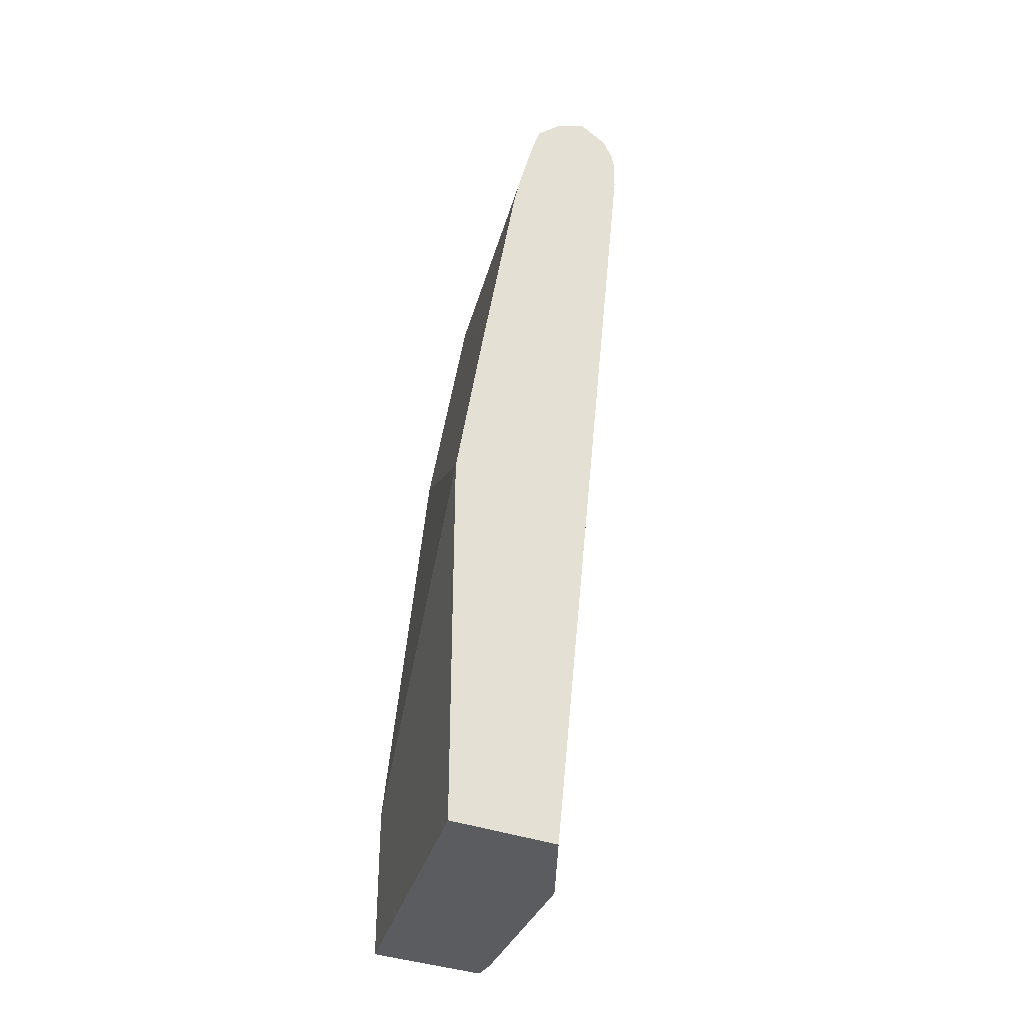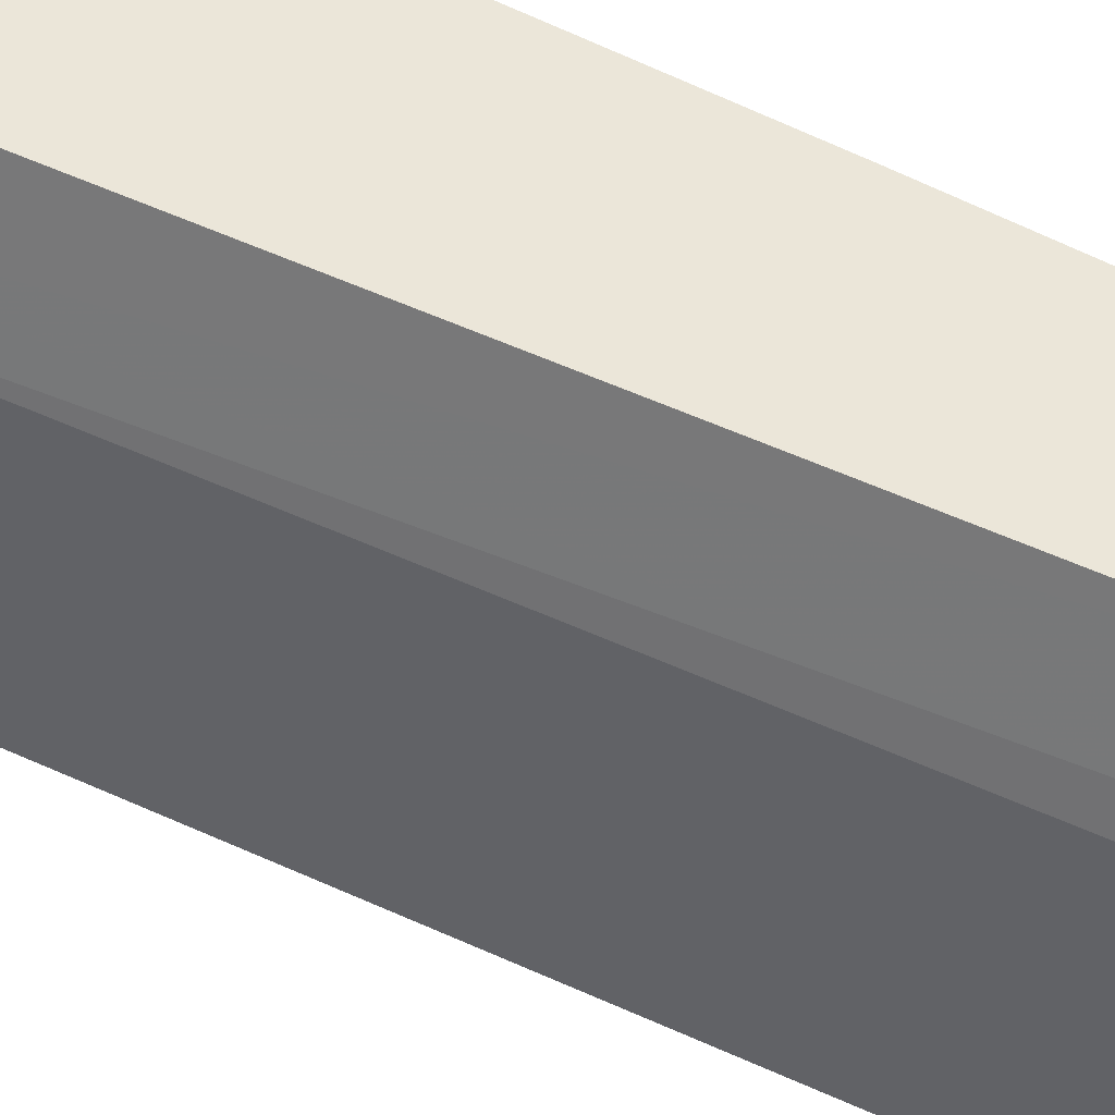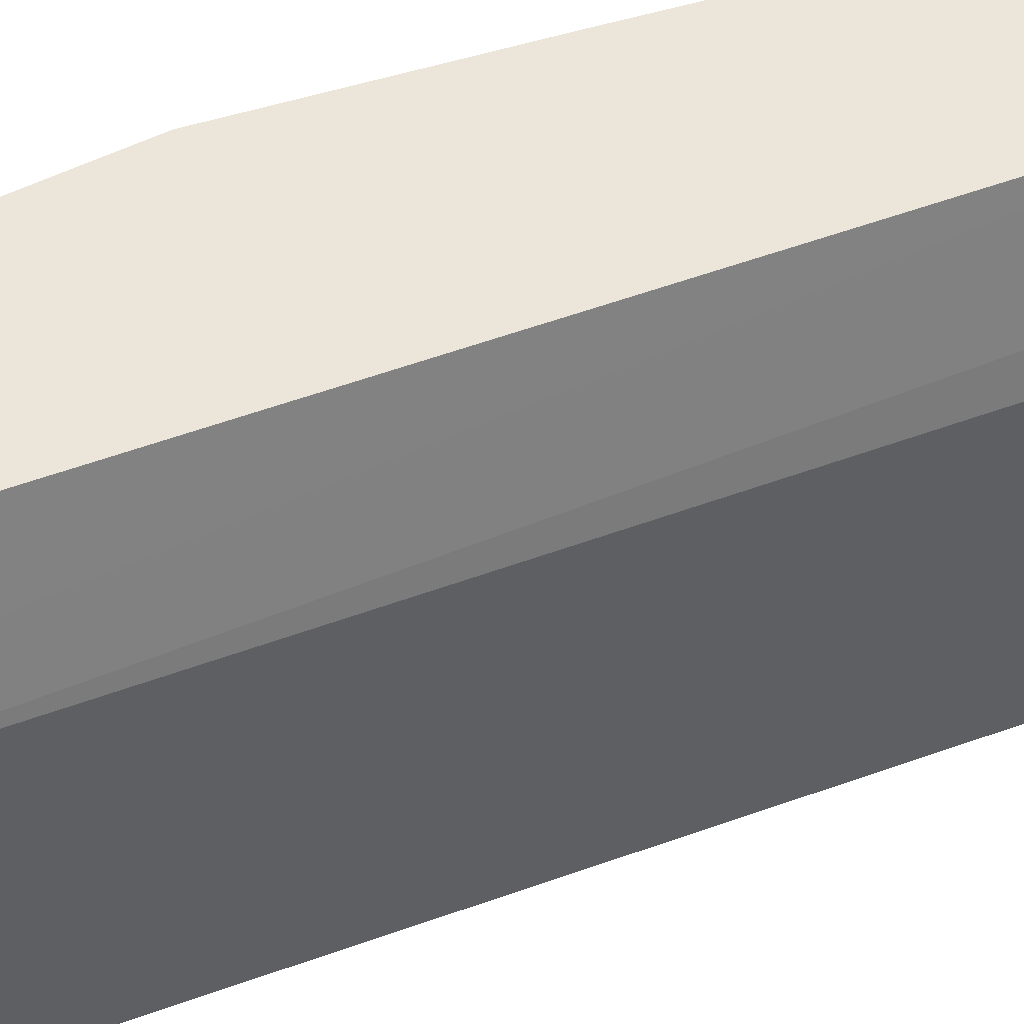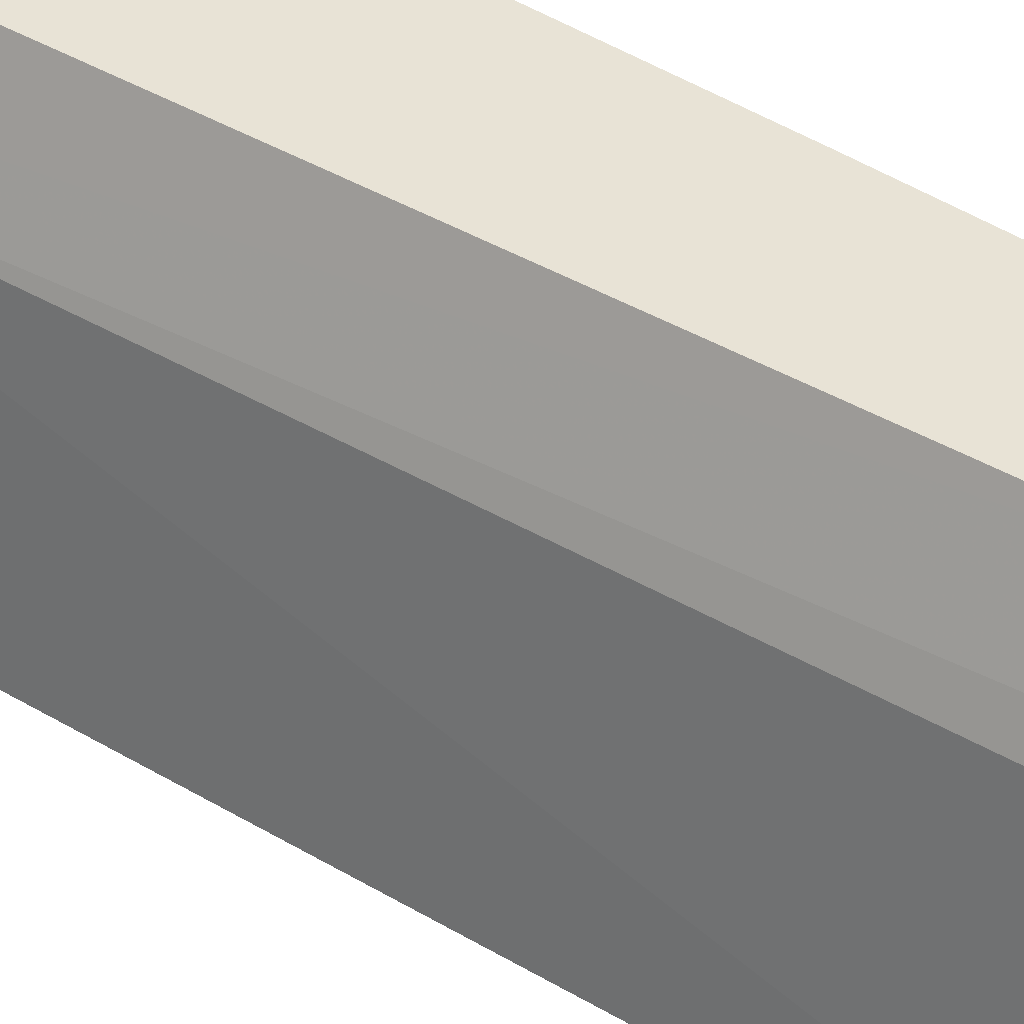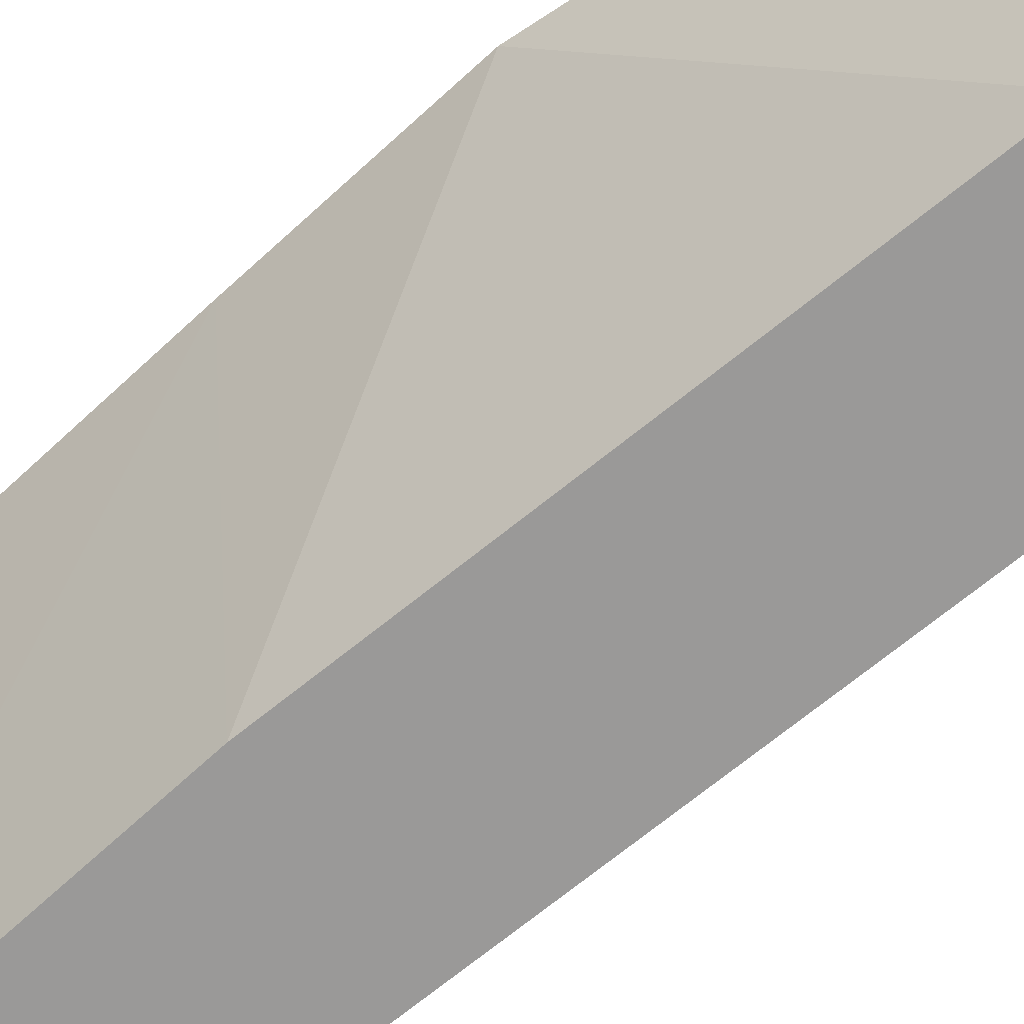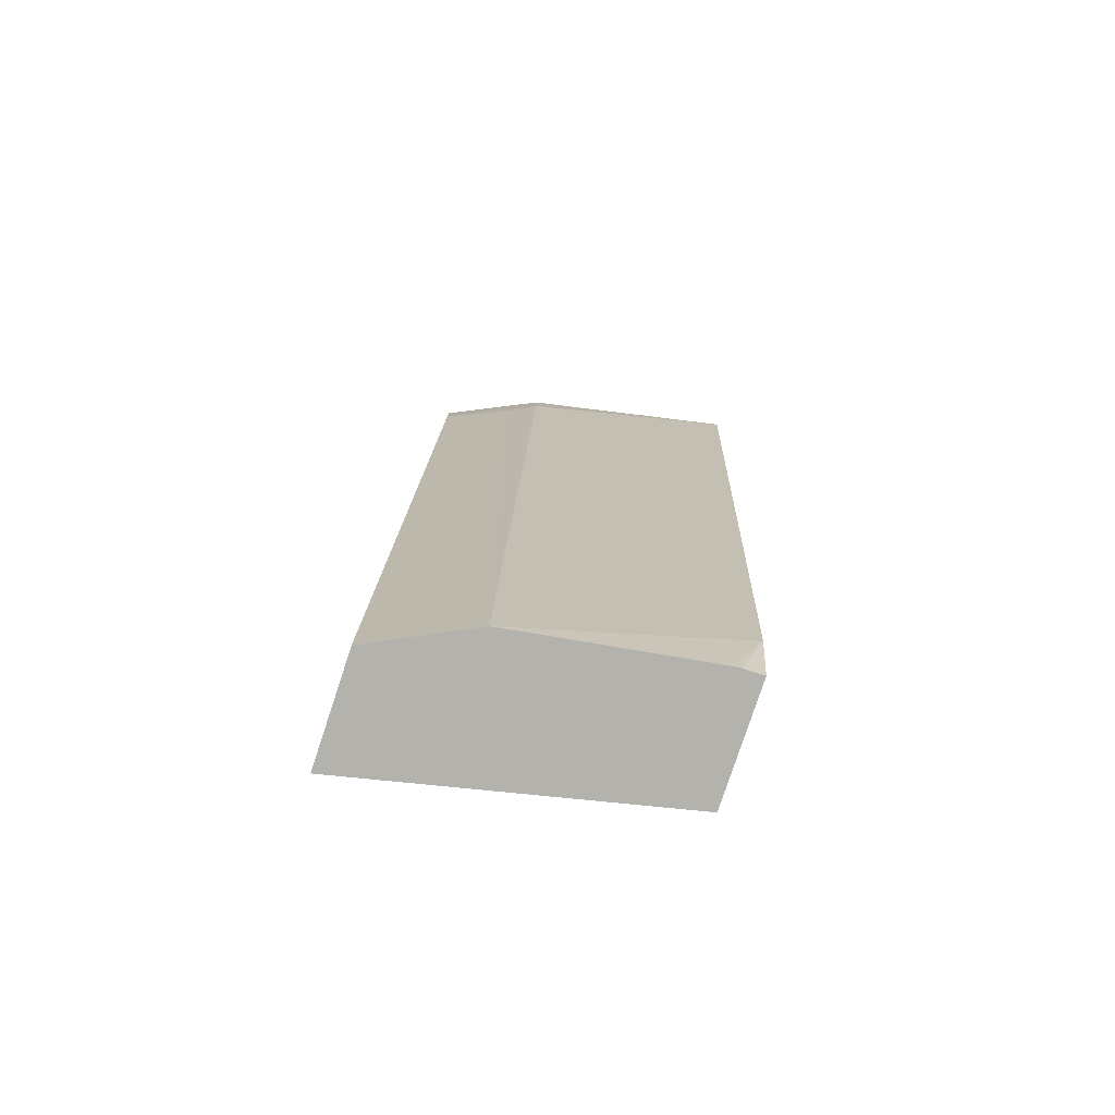
<metadata>
{"format":"obj","ext":"obj","renderer":"f3d","projection":"perspective","resolution":1024,"background":"white","views":[{"elev":-34.9,"azim":-27.4,"up":"+Y"},{"elev":57.2,"azim":109.3,"up":"+Z"},{"elev":57.3,"azim":63.5,"up":"+Z"},{"elev":41.4,"azim":119.8,"up":"+Z"},{"elev":-69.1,"azim":-56.6,"up":"+Z"},{"elev":-79.6,"azim":71.7,"up":"+Y"}]}
</metadata>
<code>
v 0.5109 0.7833 0.2463
v 0.5336 0.7719 0.2463
v 0.5449 0.7833 0.1703
v 0.5109 0.7833 0.2043
v 0.4855 0.7717 0.2463
v 0.5563 0.7606 0.2157
v 0.5676 0.7719 0.1589
v 0.541 0.7572 0.2463
v 0.579 0.7833 0.03407
v 0.5449 0.7833 0.06812
v 0.5279 0.7748 0.05111
v 0.4939 0.7748 0.1873
v 0.4882 0.7719 0.2043
v 0.4644 0.7509 0.2463
v 0.543 0.7483 0.2463
v 0.579 0.7493 0.1703
v 0.6017 0.7719 0.02273
v 0.579 0.7833 -0.0002249
v 0.5787 0.7833 -0.0002249
v 0.5336 0.7607 -0.0002249
v 0.5194 0.7535 0.03407
v 0.4584 0.7321 0.2463
v 0.5109 0.7152 -0.0002249
v 0.543 0.7221 0.2463
v 0.579 0.7152 0.1703
v 0.613 0.7493 1.64e-05
v 0.6017 0.7719 -0.0002249
v 0.5335 0.7605 -0.0002249
v 0.5222 0.7379 -0.0002249
v 0.4533 0.7141 0.2463
v 0.4388 0.655 0.2463
v 0.4444 0.68 0.2463
v 0.4768 0.5108 -0.0002249
v 0.4103 0.4874 0.2463
v 0.5676 0.7039 0.193
v 0.4729 0.05051 0.2463
v 0.4995 0.05051 0.193
v 0.5109 0.05051 0.1703
v 0.613 0.7493 -0.0002249
v 0.6128 0.7497 -0.0002249
v 0.5449 0.1022 1.64e-05
v 0.4428 0.1703 -0.0002249
v 0.3877 0.3486 0.2463
v 0.3877 0.05051 0.2463
v 0.5336 0.05051 0.02273
v 0.5448 0.102 -0.0002249
v 0.5344 0.05051 0.01529
v 0.5344 0.05051 -0.0002249
v 0.4428 0.05051 -0.0002249
f 20 28 21
f 21 29 23
f 21 28 29
f 23 31 32
f 23 32 30
f 23 33 34
f 18 20 19
f 23 34 31
f 22 23 30
f 18 28 20
f 18 48 49
f 18 23 29
f 18 33 23
f 18 42 33
f 18 49 42
f 18 46 48
f 18 39 46
f 18 40 39
f 18 27 40
f 24 35 25
f 18 29 28
f 24 36 37
f 36 38 37
f 25 35 38
f 17 26 27
f 42 44 43
f 42 49 44
f 41 48 46
f 41 47 48
f 41 45 47
f 39 41 46
f 38 45 41
f 36 45 38
f 36 47 45
f 36 48 47
f 36 49 48
f 36 44 49
f 35 37 38
f 33 43 34
f 33 42 43
f 26 41 39
f 26 38 41
f 26 40 27
f 26 39 40
f 25 38 26
f 24 37 35
f 16 26 17
f 10 18 19
f 15 25 16
f 2 7 3
f 2 6 7
f 1 8 2
f 1 15 8
f 1 24 15
f 1 36 24
f 1 44 36
f 1 43 44
f 1 34 43
f 2 8 6
f 1 31 34
f 1 30 32
f 1 22 30
f 1 14 22
f 1 5 14
f 1 4 5
f 1 10 4
f 1 18 10
f 1 9 18
f 1 2 3
f 1 32 31
f 3 7 17
f 1 3 9
f 4 10 11
f 3 17 9
f 14 23 22
f 14 21 23
f 12 14 13
f 11 14 12
f 11 21 14
f 11 20 21
f 11 19 20
f 10 19 11
f 16 25 26
f 15 24 25
f 9 17 27
f 7 16 17
f 6 16 7
f 6 15 16
f 6 8 15
f 5 13 14
f 5 12 13
f 4 12 5
f 4 11 12
f 9 27 18

</code>
